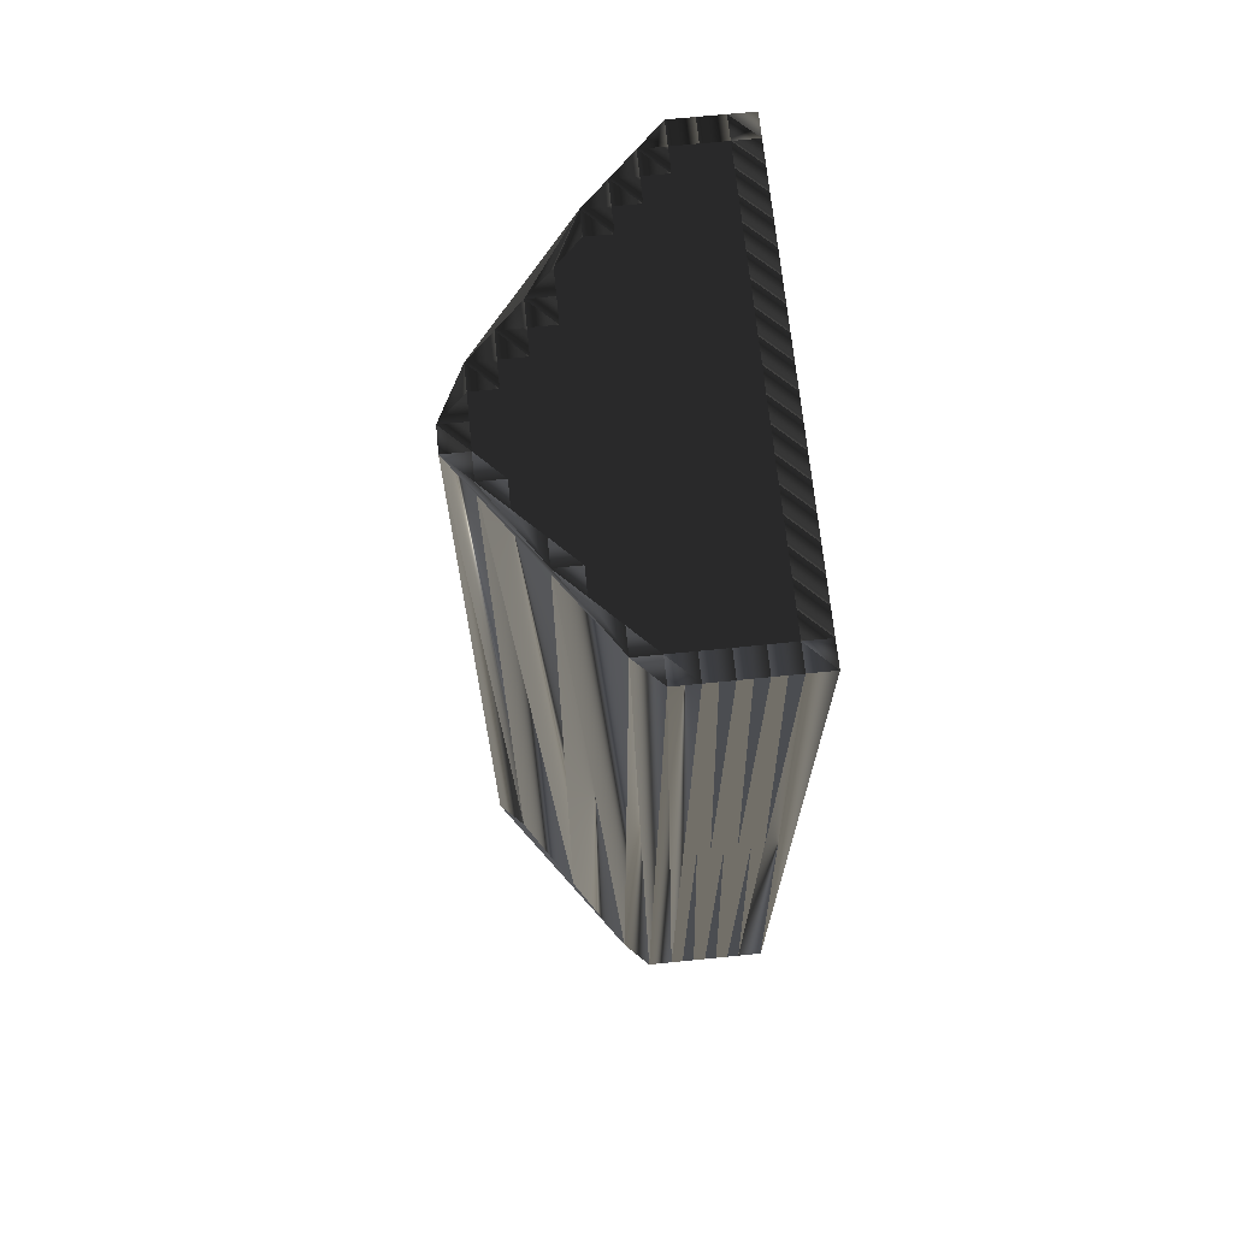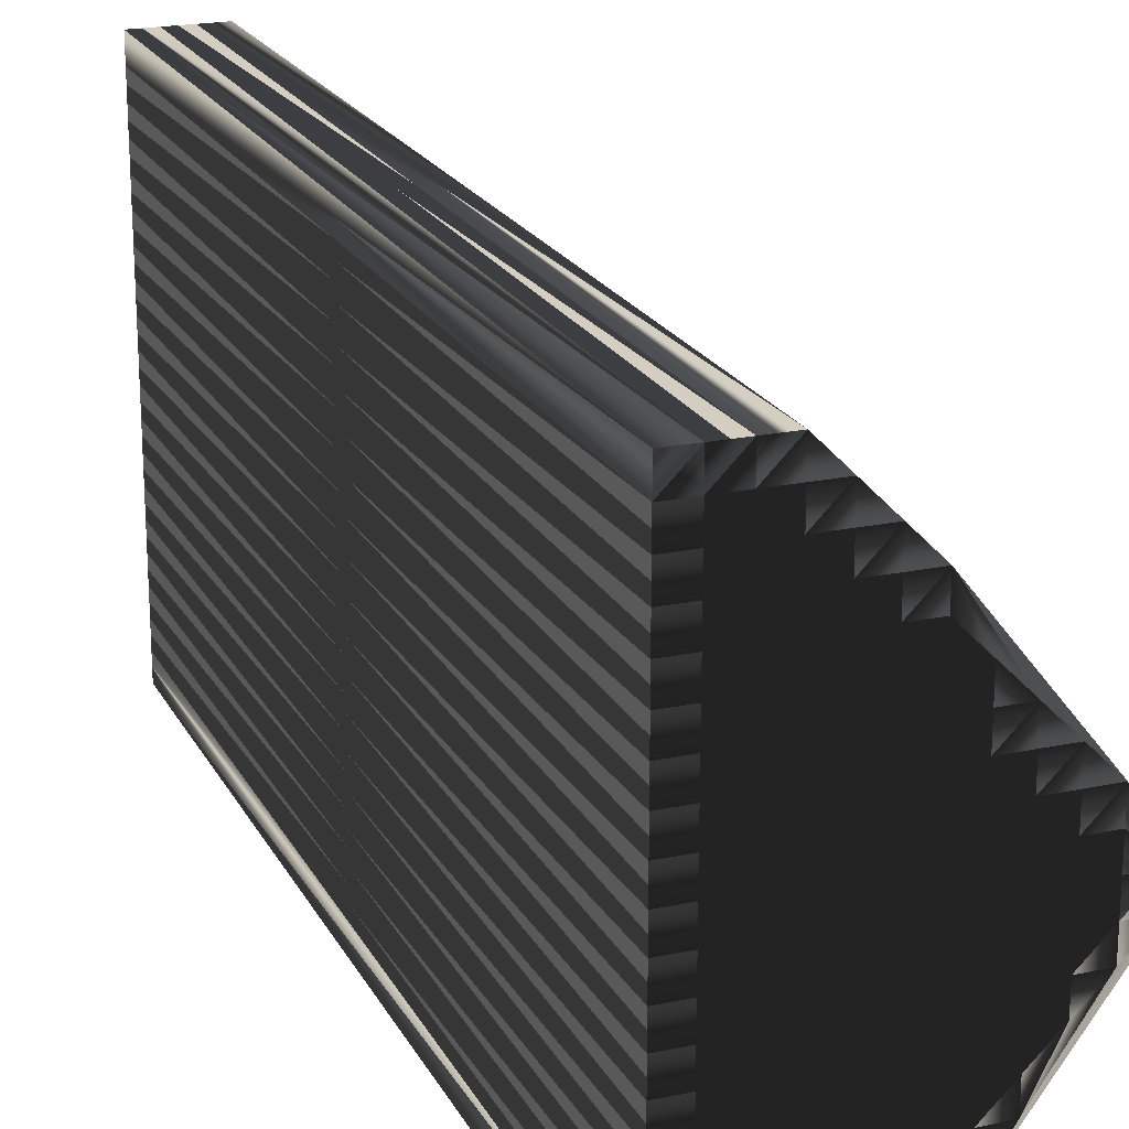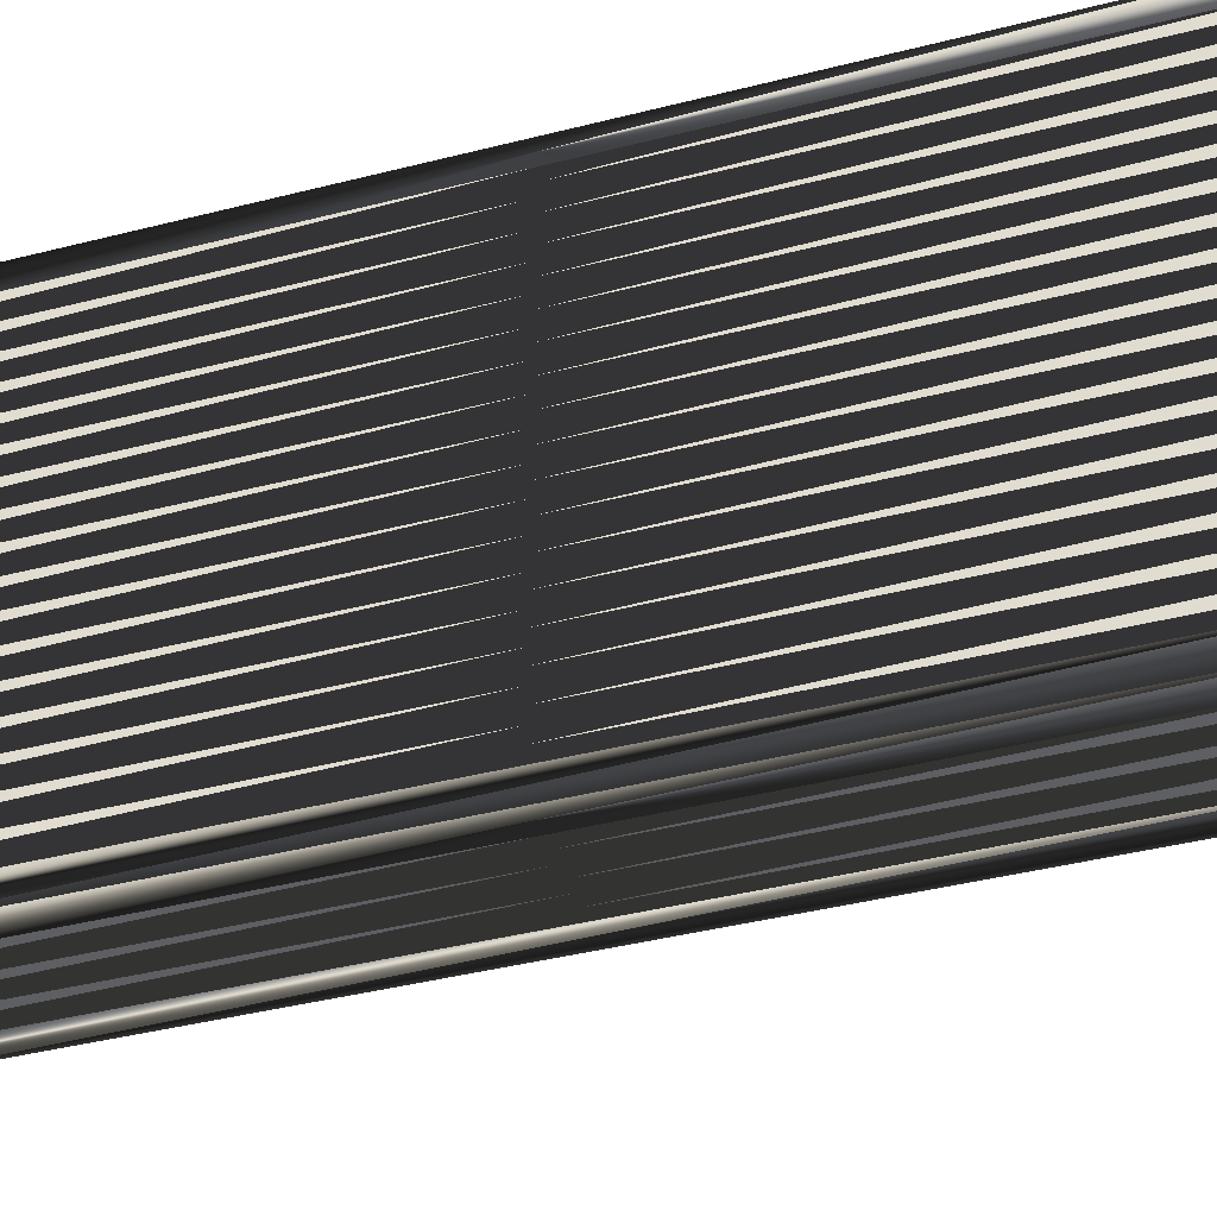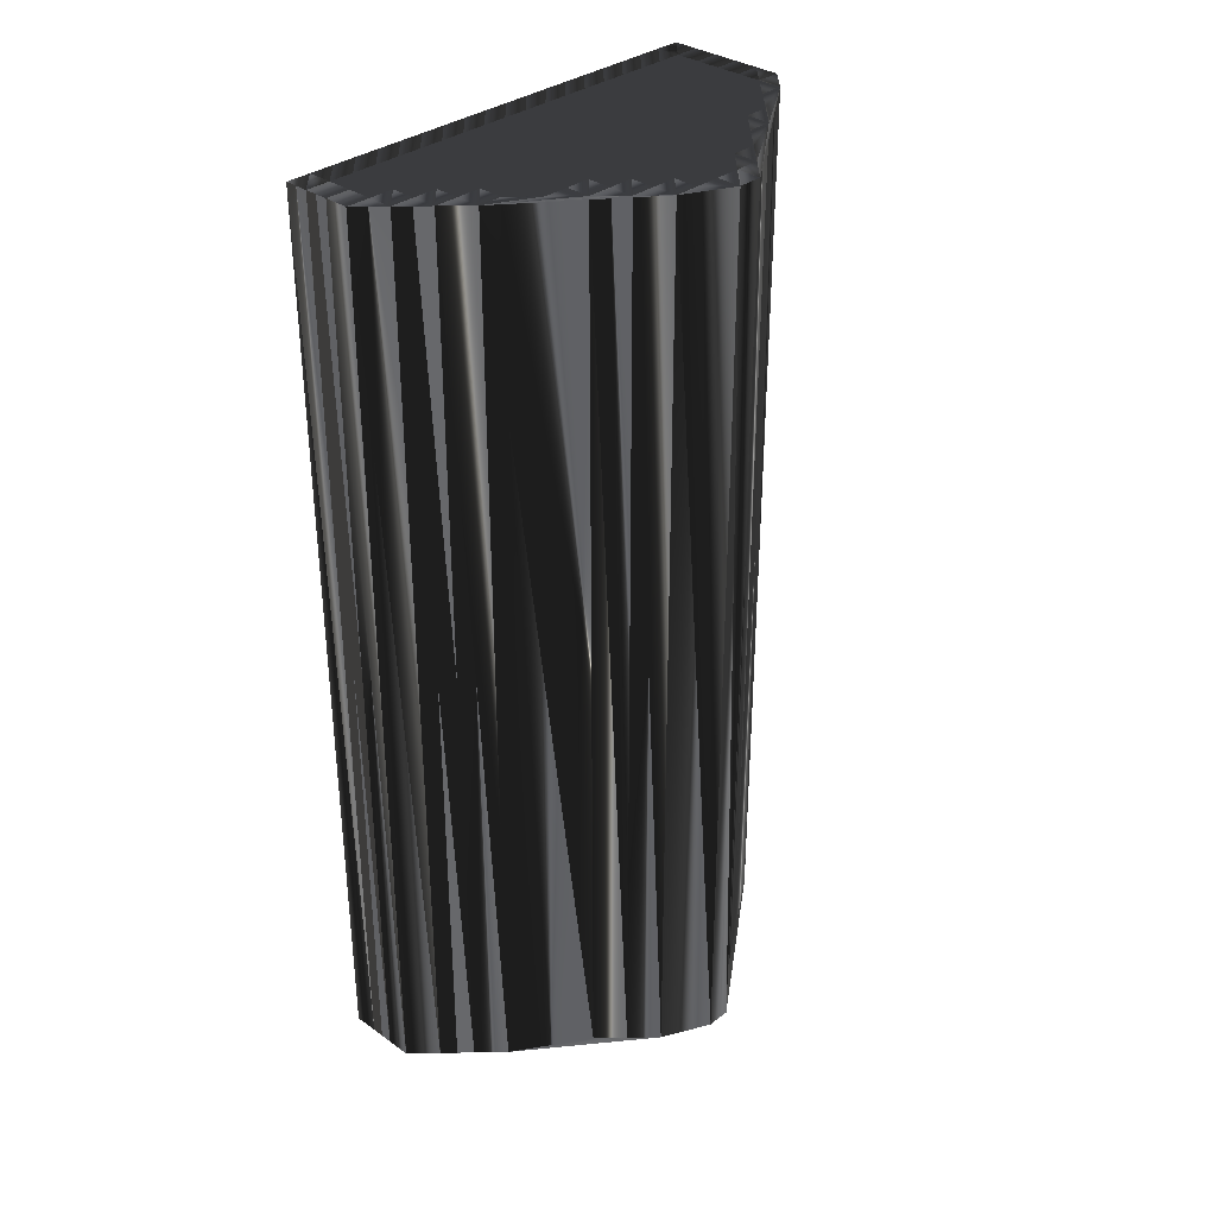
<metadata>
{"format":"obj","ext":"obj","renderer":"f3d","projection":"perspective","resolution":1024,"background":"white","views":[{"elev":68.9,"azim":-5.8,"up":"+Z"},{"elev":20.6,"azim":159.1,"up":"+Y"},{"elev":-40.5,"azim":107.4,"up":"+Y"},{"elev":33.4,"azim":-136.3,"up":"+Z"}]}
</metadata>
<code>
v 163.4 342.2 0
v 163.4 343 0
v 164.2 341.4 0
v 164.2 342.2 0
v 164.2 343 0
v 164.2 343.8 0
v 164.2 344.6 0
v 165 340.6 0
v 165 341.4 0
v 165 342.2 0
v 165 343 0
v 165 343.8 0
v 165 344.6 0
v 165 345.4 0
v 165.8 339 0
v 165.8 339.8 0
v 165.8 340.6 0
v 165.8 341.4 0
v 165.8 342.2 0
v 165.8 343 0
v 165.8 343.8 0
v 165.8 344.6 0
v 165.8 345.4 0
v 165.8 346.2 0
v 166.6 338.2 0
v 166.6 339 0
v 166.6 339.8 0
v 166.6 340.6 0
v 166.6 341.4 0
v 166.6 342.2 0
v 166.6 343 0
v 166.6 343.8 0
v 166.6 344.6 0
v 166.6 345.4 0
v 166.6 346.2 0
v 166.6 347 0
v 167.4 336.6 0
v 167.4 337.4 0
v 167.4 338.2 0
v 167.4 339 0
v 167.4 339.8 0
v 167.4 340.6 0
v 167.4 341.4 0
v 167.4 342.2 0
v 167.4 343 0
v 167.4 343.8 0
v 167.4 344.6 0
v 167.4 345.4 0
v 167.4 346.2 0
v 167.4 347 0
v 167.4 347.8 0
v 167.4 348.6 0
v 168.2 335.8 0
v 168.2 336.6 0
v 168.2 337.4 0
v 168.2 338.2 0
v 168.2 339 0
v 168.2 339.8 0
v 168.2 340.6 0
v 168.2 341.4 0
v 168.2 342.2 0
v 168.2 343 0
v 168.2 343.8 0
v 168.2 344.6 0
v 168.2 345.4 0
v 168.2 346.2 0
v 168.2 347 0
v 168.2 347.8 0
v 168.2 348.6 0
v 168.2 349.4 0
v 169 335.8 0
v 169 336.6 0
v 169 337.4 0
v 169 338.2 0
v 169 339 0
v 169 339.8 0
v 169 340.6 0
v 169 341.4 0
v 169 342.2 0
v 169 343 0
v 169 343.8 0
v 169 344.6 0
v 169 345.4 0
v 169 346.2 0
v 169 347 0
v 169 347.8 0
v 169 348.6 0
v 169 349.4 0
v 169 350.2 0
v 169.8 335.8 0
v 169.8 336.6 0
v 169.8 337.4 0
v 169.8 338.2 0
v 169.8 339 0
v 169.8 339.8 0
v 169.8 340.6 0
v 169.8 341.4 0
v 169.8 342.2 0
v 169.8 343 0
v 169.8 343.8 0
v 169.8 344.6 0
v 169.8 345.4 0
v 169.8 346.2 0
v 169.8 347 0
v 169.8 347.8 0
v 169.8 348.6 0
v 169.8 349.4 0
v 169.8 350.2 0
v 169.8 351 0
v 170.6 335.8 0
v 170.6 336.6 0
v 170.6 337.4 0
v 170.6 338.2 0
v 170.6 339 0
v 170.6 339.8 0
v 170.6 340.6 0
v 170.6 341.4 0
v 170.6 342.2 0
v 170.6 343 0
v 170.6 343.8 0
v 170.6 344.6 0
v 170.6 345.4 0
v 170.6 346.2 0
v 170.6 347 0
v 170.6 347.8 0
v 170.6 348.6 0
v 170.6 349.4 0
v 170.6 350.2 0
v 170.6 351 0
v 171.4 335.8 0
v 171.4 336.6 0
v 171.4 337.4 0
v 171.4 338.2 0
v 171.4 339 0
v 171.4 339.8 0
v 171.4 340.6 0
v 171.4 341.4 0
v 171.4 342.2 0
v 171.4 343 0
v 171.4 343.8 0
v 171.4 344.6 0
v 171.4 345.4 0
v 171.4 346.2 0
v 171.4 347 0
v 171.4 347.8 0
v 171.4 348.6 0
v 171.4 349.4 0
v 171.4 350.2 0
v 171.4 351 0
v 172.2 335.8 0
v 172.2 336.6 0
v 172.2 337.4 0
v 172.2 338.2 0
v 172.2 339 0
v 172.2 339.8 0
v 172.2 340.6 0
v 172.2 341.4 0
v 172.2 342.2 0
v 172.2 343 0
v 172.2 343.8 0
v 172.2 344.6 0
v 172.2 345.4 0
v 172.2 346.2 0
v 172.2 347 0
v 172.2 347.8 0
v 172.2 348.6 0
v 172.2 349.4 0
v 172.2 350.2 0
v 172.2 351 0
v 163.4 342.2 30
v 163.4 343 30
v 164.2 341.4 30
v 164.2 342.2 30
v 164.2 343 30
v 164.2 343.8 30
v 164.2 344.6 30
v 165 340.6 30
v 165 341.4 30
v 165 342.2 30
v 165 343 30
v 165 343.8 30
v 165 344.6 30
v 165 345.4 30
v 165.8 339 30
v 165.8 339.8 30
v 165.8 340.6 30
v 165.8 341.4 30
v 165.8 342.2 30
v 165.8 343 30
v 165.8 343.8 30
v 165.8 344.6 30
v 165.8 345.4 30
v 165.8 346.2 30
v 166.6 338.2 30
v 166.6 339 30
v 166.6 339.8 30
v 166.6 340.6 30
v 166.6 341.4 30
v 166.6 342.2 30
v 166.6 343 30
v 166.6 343.8 30
v 166.6 344.6 30
v 166.6 345.4 30
v 166.6 346.2 30
v 166.6 347 30
v 167.4 336.6 30
v 167.4 337.4 30
v 167.4 338.2 30
v 167.4 339 30
v 167.4 339.8 30
v 167.4 340.6 30
v 167.4 341.4 30
v 167.4 342.2 30
v 167.4 343 30
v 167.4 343.8 30
v 167.4 344.6 30
v 167.4 345.4 30
v 167.4 346.2 30
v 167.4 347 30
v 167.4 347.8 30
v 167.4 348.6 30
v 168.2 335.8 30
v 168.2 336.6 30
v 168.2 337.4 30
v 168.2 338.2 30
v 168.2 339 30
v 168.2 339.8 30
v 168.2 340.6 30
v 168.2 341.4 30
v 168.2 342.2 30
v 168.2 343 30
v 168.2 343.8 30
v 168.2 344.6 30
v 168.2 345.4 30
v 168.2 346.2 30
v 168.2 347 30
v 168.2 347.8 30
v 168.2 348.6 30
v 168.2 349.4 30
v 169 335.8 30
v 169 336.6 30
v 169 337.4 30
v 169 338.2 30
v 169 339 30
v 169 339.8 30
v 169 340.6 30
v 169 341.4 30
v 169 342.2 30
v 169 343 30
v 169 343.8 30
v 169 344.6 30
v 169 345.4 30
v 169 346.2 30
v 169 347 30
v 169 347.8 30
v 169 348.6 30
v 169 349.4 30
v 169 350.2 30
v 169.8 335.8 30
v 169.8 336.6 30
v 169.8 337.4 30
v 169.8 338.2 30
v 169.8 339 30
v 169.8 339.8 30
v 169.8 340.6 30
v 169.8 341.4 30
v 169.8 342.2 30
v 169.8 343 30
v 169.8 343.8 30
v 169.8 344.6 30
v 169.8 345.4 30
v 169.8 346.2 30
v 169.8 347 30
v 169.8 347.8 30
v 169.8 348.6 30
v 169.8 349.4 30
v 169.8 350.2 30
v 169.8 351 30
v 170.6 335.8 30
v 170.6 336.6 30
v 170.6 337.4 30
v 170.6 338.2 30
v 170.6 339 30
v 170.6 339.8 30
v 170.6 340.6 30
v 170.6 341.4 30
v 170.6 342.2 30
v 170.6 343 30
v 170.6 343.8 30
v 170.6 344.6 30
v 170.6 345.4 30
v 170.6 346.2 30
v 170.6 347 30
v 170.6 347.8 30
v 170.6 348.6 30
v 170.6 349.4 30
v 170.6 350.2 30
v 170.6 351 30
v 171.4 335.8 30
v 171.4 336.6 30
v 171.4 337.4 30
v 171.4 338.2 30
v 171.4 339 30
v 171.4 339.8 30
v 171.4 340.6 30
v 171.4 341.4 30
v 171.4 342.2 30
v 171.4 343 30
v 171.4 343.8 30
v 171.4 344.6 30
v 171.4 345.4 30
v 171.4 346.2 30
v 171.4 347 30
v 171.4 347.8 30
v 171.4 348.6 30
v 171.4 349.4 30
v 171.4 350.2 30
v 171.4 351 30
v 172.2 335.8 30
v 172.2 336.6 30
v 172.2 337.4 30
v 172.2 338.2 30
v 172.2 339 30
v 172.2 339.8 30
v 172.2 340.6 30
v 172.2 341.4 30
v 172.2 342.2 30
v 172.2 343 30
v 172.2 343.8 30
v 172.2 344.6 30
v 172.2 345.4 30
v 172.2 346.2 30
v 172.2 347 30
v 172.2 347.8 30
v 172.2 348.6 30
v 172.2 349.4 30
v 172.2 350.2 30
v 172.2 351 30
f 33 22 32
f 27 40 41
f 52 24 36
f 8 17 9
f 41 28 27
f 19 20 11
f 101 83 82
f 126 107 106
f 45 46 32
f 138 158 139
f 80 99 81
f 52 51 68
f 42 29 28
f 40 57 41
f 41 57 58
f 81 99 100
f 15 37 25
f 27 26 40
f 73 74 56
f 37 38 25
f 92 93 74
f 37 54 38
f 60 77 78
f 15 25 26
f 42 58 59
f 43 44 30
f 95 94 114
f 61 45 44
f 12 13 7
f 28 17 27
f 26 39 40
f 40 39 56
f 14 52 7
f 15 8 3
f 21 22 13
f 4 5 2
f 63 81 64
f 81 63 80
f 66 50 49
f 49 36 35
f 64 81 82
f 82 65 64
f 105 87 86
f 84 67 66
f 34 48 35
f 29 30 19
f 97 98 79
f 61 44 60
f 120 140 121
f 102 121 122
f 165 145 164
f 107 127 108
f 145 146 126
f 85 103 104
f 124 144 125
f 77 96 78
f 165 146 145
f 141 142 122
f 140 120 139
f 123 104 103
f 141 122 121
f 132 133 113
f 158 159 139
f 75 93 94
f 78 96 97
f 117 137 118
f 99 80 98
f 93 75 74
f 37 53 54
f 134 133 153
f 114 115 95
f 114 134 115
f 116 135 136
f 113 112 132
f 90 91 72
f 15 1 37
f 25 38 39
f 18 10 9
f 16 15 26
f 27 16 26
f 26 25 39
f 41 42 28
f 28 18 17
f 41 58 42
f 78 79 61
f 55 72 73
f 55 54 72
f 38 55 39
f 76 58 75
f 39 55 56
f 56 55 73
f 55 38 54
f 54 53 71
f 73 92 74
f 74 75 57
f 75 94 76
f 77 95 96
f 59 76 77
f 77 76 95
f 40 56 57
f 57 56 74
f 57 75 58
f 58 76 59
f 18 28 29
f 77 60 59
f 20 12 11
f 43 29 42
f 30 29 43
f 43 42 59
f 45 61 62
f 60 43 59
f 80 63 62
f 31 32 21
f 78 97 79
f 79 80 62
f 43 60 44
f 46 45 62
f 60 78 61
f 61 79 62
f 18 19 10
f 3 4 1
f 18 29 19
f 20 30 31
f 10 4 9
f 16 8 15
f 16 27 17
f 17 18 9
f 9 4 3
f 3 1 15
f 16 17 8
f 8 9 3
f 4 2 1
f 10 11 5
f 6 12 7
f 4 10 5
f 5 6 2
f 10 19 11
f 11 12 6
f 19 30 20
f 20 21 12
f 21 20 31
f 31 30 44
f 31 45 32
f 48 47 64
f 33 47 34
f 22 14 13
f 5 11 6
f 6 7 2
f 12 21 13
f 13 14 7
f 21 32 22
f 22 33 23
f 33 34 23
f 23 14 22
f 36 51 52
f 24 14 23
f 36 24 35
f 34 24 23
f 48 65 49
f 50 66 67
f 33 46 47
f 34 35 24
f 64 65 48
f 48 49 35
f 36 49 50
f 87 69 86
f 51 67 68
f 68 67 85
f 14 24 52
f 69 52 68
f 107 89 88
f 87 70 69
f 89 70 88
f 70 52 69
f 69 68 86
f 105 106 87
f 87 88 70
f 85 67 84
f 83 66 65
f 86 68 85
f 102 84 83
f 67 51 50
f 50 51 36
f 82 83 65
f 65 66 49
f 31 44 45
f 46 62 63
f 63 64 47
f 46 33 32
f 48 34 47
f 47 46 63
f 80 79 98
f 81 100 82
f 84 102 103
f 83 84 66
f 120 101 100
f 100 101 82
f 140 141 121
f 121 101 120
f 142 123 122
f 101 102 83
f 122 123 103
f 103 85 84
f 125 144 145
f 85 104 86
f 101 121 102
f 102 122 103
f 104 124 105
f 104 105 86
f 104 123 124
f 105 125 106
f 127 147 128
f 106 88 87
f 108 89 107
f 107 88 106
f 109 89 108
f 148 129 128
f 128 109 108
f 109 128 129
f 105 124 125
f 125 126 106
f 128 108 127
f 127 107 126
f 146 166 147
f 145 126 125
f 165 166 146
f 146 127 126
f 148 128 147
f 147 127 146
f 129 148 149
f 167 148 147
f 149 148 168
f 149 168 169
f 166 167 147
f 167 168 148
f 164 144 163
f 163 143 162
f 123 143 124
f 124 143 144
f 143 163 144
f 144 164 145
f 140 160 141
f 123 142 143
f 141 161 142
f 142 162 143
f 159 140 139
f 162 142 161
f 161 141 160
f 156 137 136
f 159 160 140
f 151 132 131
f 156 136 155
f 154 135 134
f 114 113 133
f 135 154 155
f 155 136 135
f 135 115 134
f 156 157 137
f 116 97 96
f 157 158 138
f 100 119 120
f 97 116 117
f 119 138 139
f 118 138 119
f 119 139 120
f 97 117 98
f 99 118 119
f 98 118 99
f 99 119 100
f 95 115 96
f 137 117 136
f 96 115 116
f 116 115 135
f 118 98 117
f 117 116 136
f 157 138 137
f 137 138 118
f 92 112 93
f 94 113 114
f 113 93 112
f 91 92 73
f 90 110 91
f 91 111 92
f 95 76 94
f 94 93 113
f 72 91 73
f 54 71 72
f 72 71 90
f 91 110 111
f 111 130 131
f 92 111 112
f 130 150 131
f 131 132 112
f 110 130 111
f 111 131 112
f 132 152 133
f 133 134 114
f 152 153 133
f 153 154 134
f 150 151 131
f 151 152 132
f 191 202 201
f 209 196 210
f 193 221 205
f 186 177 178
f 197 210 196
f 189 188 180
f 252 270 251
f 276 295 275
f 215 214 201
f 327 307 308
f 268 249 250
f 220 221 237
f 198 211 197
f 226 209 210
f 226 210 227
f 268 250 269
f 206 184 194
f 195 196 209
f 243 242 225
f 207 206 194
f 262 261 243
f 223 206 207
f 246 229 247
f 194 184 195
f 227 211 228
f 213 212 199
f 263 264 283
f 214 230 213
f 182 181 176
f 186 197 196
f 208 195 209
f 208 209 225
f 221 183 176
f 177 184 172
f 191 190 182
f 174 173 171
f 250 232 233
f 232 250 249
f 219 235 218
f 205 218 204
f 250 233 251
f 234 251 233
f 256 274 255
f 236 253 235
f 217 203 204
f 199 198 188
f 267 266 248
f 213 230 229
f 309 289 290
f 290 271 291
f 314 334 333
f 296 276 277
f 315 314 295
f 272 254 273
f 313 293 294
f 265 246 247
f 315 334 314
f 311 310 291
f 289 309 308
f 273 292 272
f 291 310 290
f 302 301 282
f 328 327 308
f 262 244 263
f 265 247 266
f 306 286 287
f 249 268 267
f 244 262 243
f 222 206 223
f 302 303 322
f 284 283 264
f 303 283 284
f 304 285 305
f 281 282 301
f 260 259 241
f 170 184 206
f 207 194 208
f 179 187 178
f 184 185 195
f 185 196 195
f 194 195 208
f 211 210 197
f 187 197 186
f 227 210 211
f 248 247 230
f 241 224 242
f 223 224 241
f 224 207 208
f 227 245 244
f 224 208 225
f 224 225 242
f 207 224 223
f 222 223 240
f 261 242 243
f 244 243 226
f 263 244 245
f 264 246 265
f 245 228 246
f 245 246 264
f 225 209 226
f 225 226 243
f 244 226 227
f 245 227 228
f 197 187 198
f 229 246 228
f 181 189 180
f 198 212 211
f 198 199 212
f 211 212 228
f 230 214 231
f 212 229 228
f 232 249 231
f 201 200 190
f 266 247 248
f 249 248 231
f 229 212 213
f 214 215 231
f 247 229 230
f 248 230 231
f 188 187 179
f 173 172 170
f 198 187 188
f 199 189 200
f 173 179 178
f 177 185 184
f 196 185 186
f 187 186 178
f 173 178 172
f 170 172 184
f 186 185 177
f 178 177 172
f 171 173 170
f 180 179 174
f 181 175 176
f 179 173 174
f 175 174 171
f 188 179 180
f 181 180 175
f 199 188 189
f 190 189 181
f 189 190 200
f 199 200 213
f 214 200 201
f 216 217 233
f 216 202 203
f 183 191 182
f 180 174 175
f 176 175 171
f 190 181 182
f 183 182 176
f 201 190 191
f 202 191 192
f 203 202 192
f 183 192 191
f 220 205 221
f 183 193 192
f 193 205 204
f 193 203 192
f 234 217 218
f 235 219 236
f 215 202 216
f 204 203 193
f 234 233 217
f 218 217 204
f 218 205 219
f 238 256 255
f 236 220 237
f 236 237 254
f 193 183 221
f 221 238 237
f 258 276 257
f 239 256 238
f 239 258 257
f 221 239 238
f 237 238 255
f 275 274 256
f 257 256 239
f 236 254 253
f 235 252 234
f 237 255 254
f 253 271 252
f 220 236 219
f 220 219 205
f 252 251 234
f 235 234 218
f 213 200 214
f 231 215 232
f 233 232 216
f 202 215 201
f 203 217 216
f 215 216 232
f 248 249 267
f 269 250 251
f 271 253 272
f 253 252 235
f 270 289 269
f 270 269 251
f 310 309 290
f 270 290 289
f 292 311 291
f 271 270 252
f 292 291 272
f 254 272 253
f 313 294 314
f 273 254 255
f 290 270 271
f 291 271 272
f 293 273 274
f 274 273 255
f 292 273 293
f 294 274 275
f 316 296 297
f 257 275 256
f 258 277 276
f 257 276 275
f 258 278 277
f 298 317 297
f 278 297 277
f 297 278 298
f 293 274 294
f 295 294 275
f 277 297 296
f 276 296 295
f 335 315 316
f 295 314 294
f 335 334 315
f 296 315 295
f 297 317 316
f 296 316 315
f 317 298 318
f 317 336 316
f 317 318 337
f 337 318 338
f 336 335 316
f 337 336 317
f 313 333 332
f 312 332 331
f 312 292 293
f 312 293 313
f 332 312 313
f 333 313 314
f 329 309 310
f 311 292 312
f 330 310 311
f 331 311 312
f 309 328 308
f 311 331 330
f 310 330 329
f 306 325 305
f 329 328 309
f 301 320 300
f 305 325 324
f 304 323 303
f 282 283 302
f 323 304 324
f 305 324 304
f 284 304 303
f 326 325 306
f 266 285 265
f 327 326 307
f 288 269 289
f 285 266 286
f 307 288 308
f 307 287 288
f 308 288 289
f 286 266 267
f 287 268 288
f 287 267 268
f 288 268 269
f 284 264 265
f 286 306 305
f 284 265 285
f 284 285 304
f 267 287 286
f 285 286 305
f 307 326 306
f 307 306 287
f 281 261 262
f 282 263 283
f 262 282 281
f 261 260 242
f 279 259 260
f 280 260 261
f 245 264 263
f 262 263 282
f 260 241 242
f 240 223 241
f 240 241 259
f 279 260 280
f 299 280 300
f 280 261 281
f 319 299 300
f 301 300 281
f 299 279 280
f 300 280 281
f 321 301 302
f 303 302 283
f 322 321 302
f 323 322 303
f 320 319 300
f 321 320 301
f 1 170 3
f 3 172 170
f 3 172 15
f 15 184 172
f 15 184 37
f 37 206 184
f 37 206 53
f 53 222 206
f 53 222 71
f 71 240 222
f 71 240 90
f 90 259 240
f 90 259 110
f 110 279 259
f 110 279 130
f 130 299 279
f 130 299 150
f 150 319 299
f 150 319 151
f 151 320 319
f 151 320 152
f 152 321 320
f 152 321 153
f 153 322 321
f 153 322 154
f 154 323 322
f 154 323 155
f 155 324 323
f 155 324 156
f 156 325 324
f 156 325 157
f 157 326 325
f 157 326 158
f 158 327 326
f 158 327 159
f 159 328 327
f 159 328 160
f 160 329 328
f 160 329 161
f 161 330 329
f 161 330 162
f 162 331 330
f 162 331 163
f 163 332 331
f 163 332 164
f 164 333 332
f 164 333 165
f 165 334 333
f 165 334 166
f 166 335 334
f 166 335 167
f 167 336 335
f 167 336 168
f 168 337 336
f 168 337 169
f 169 338 337
f 169 338 149
f 149 318 338
f 149 318 129
f 129 298 318
f 129 298 109
f 109 278 298
f 109 278 89
f 89 258 278
f 89 258 70
f 70 239 258
f 70 239 52
f 52 221 239
f 52 221 24
f 24 193 221
f 24 193 14
f 14 183 193
f 14 183 7
f 7 176 183
f 7 176 2
f 2 171 176
f 2 171 1
f 1 170 171

</code>
